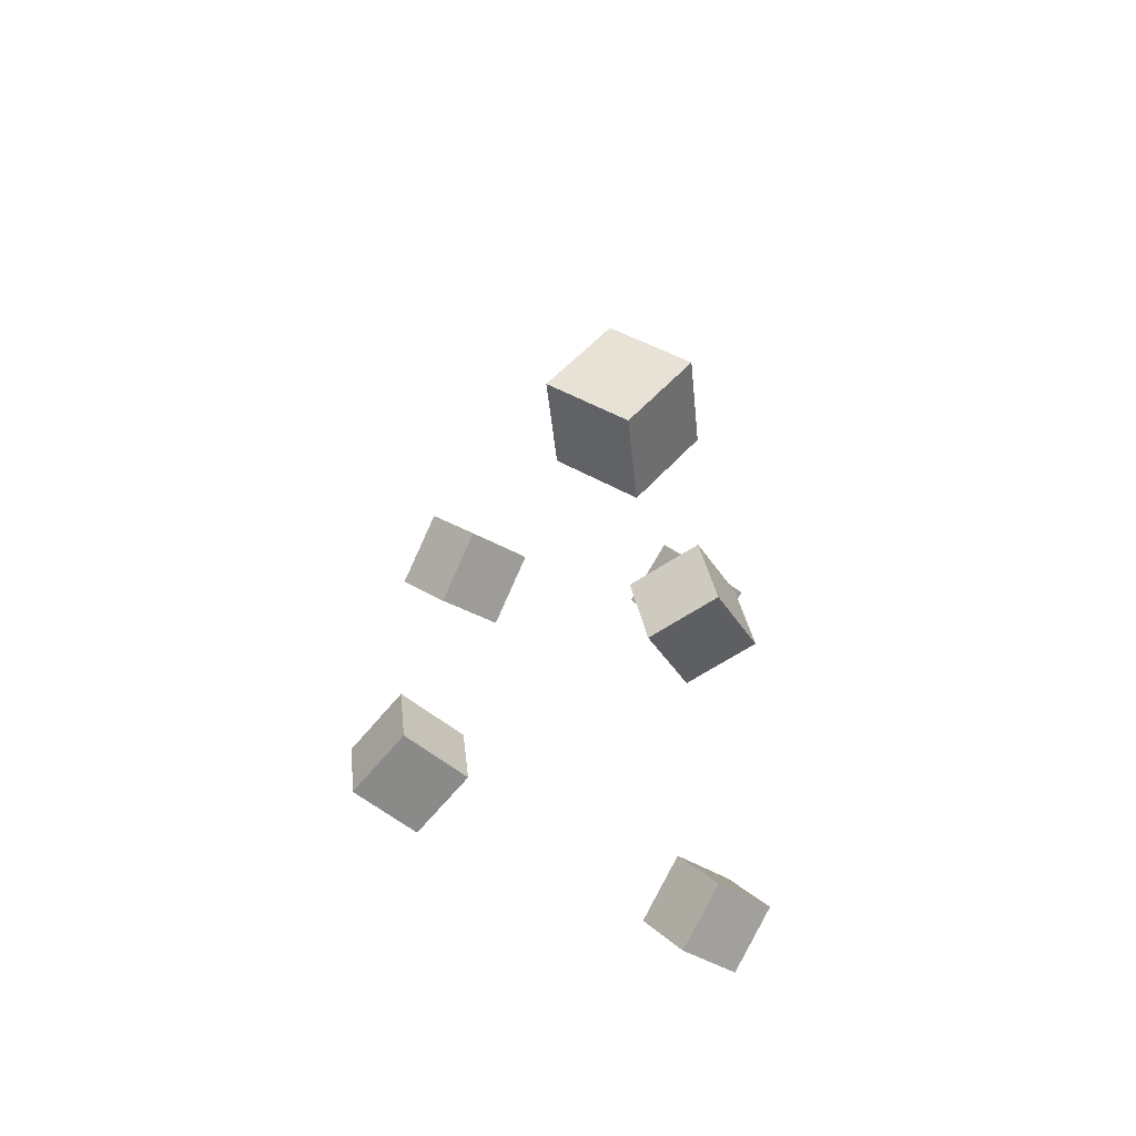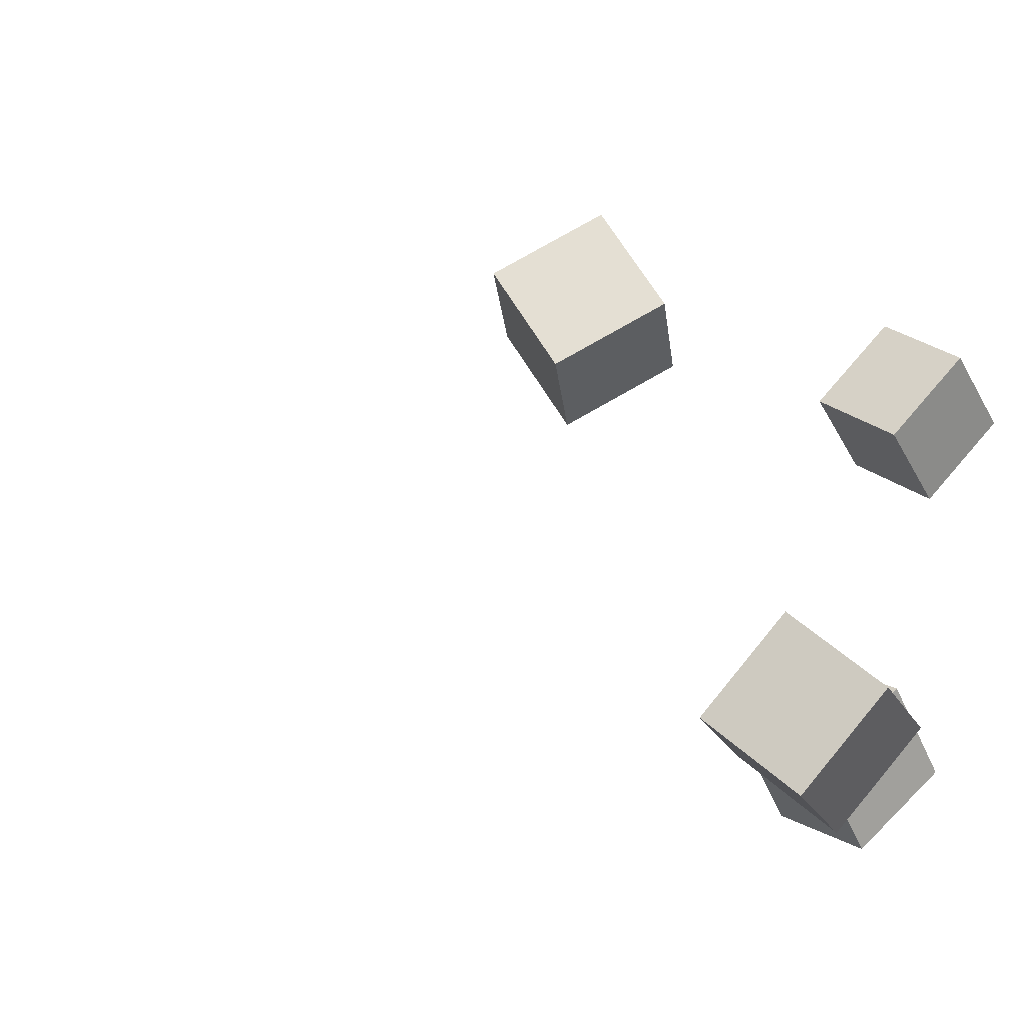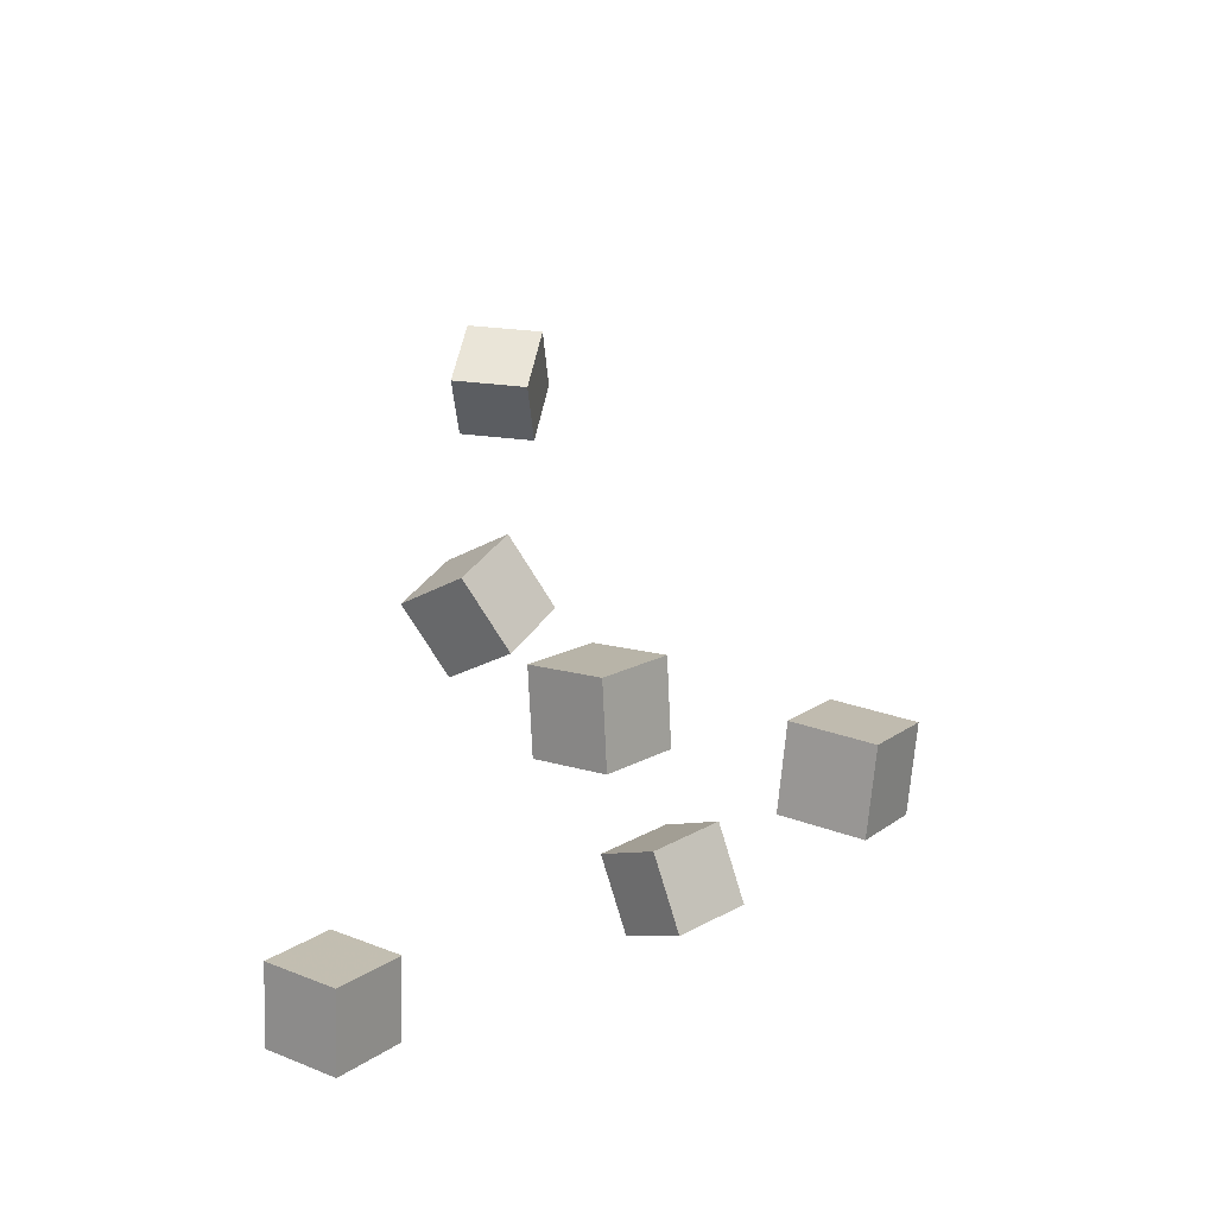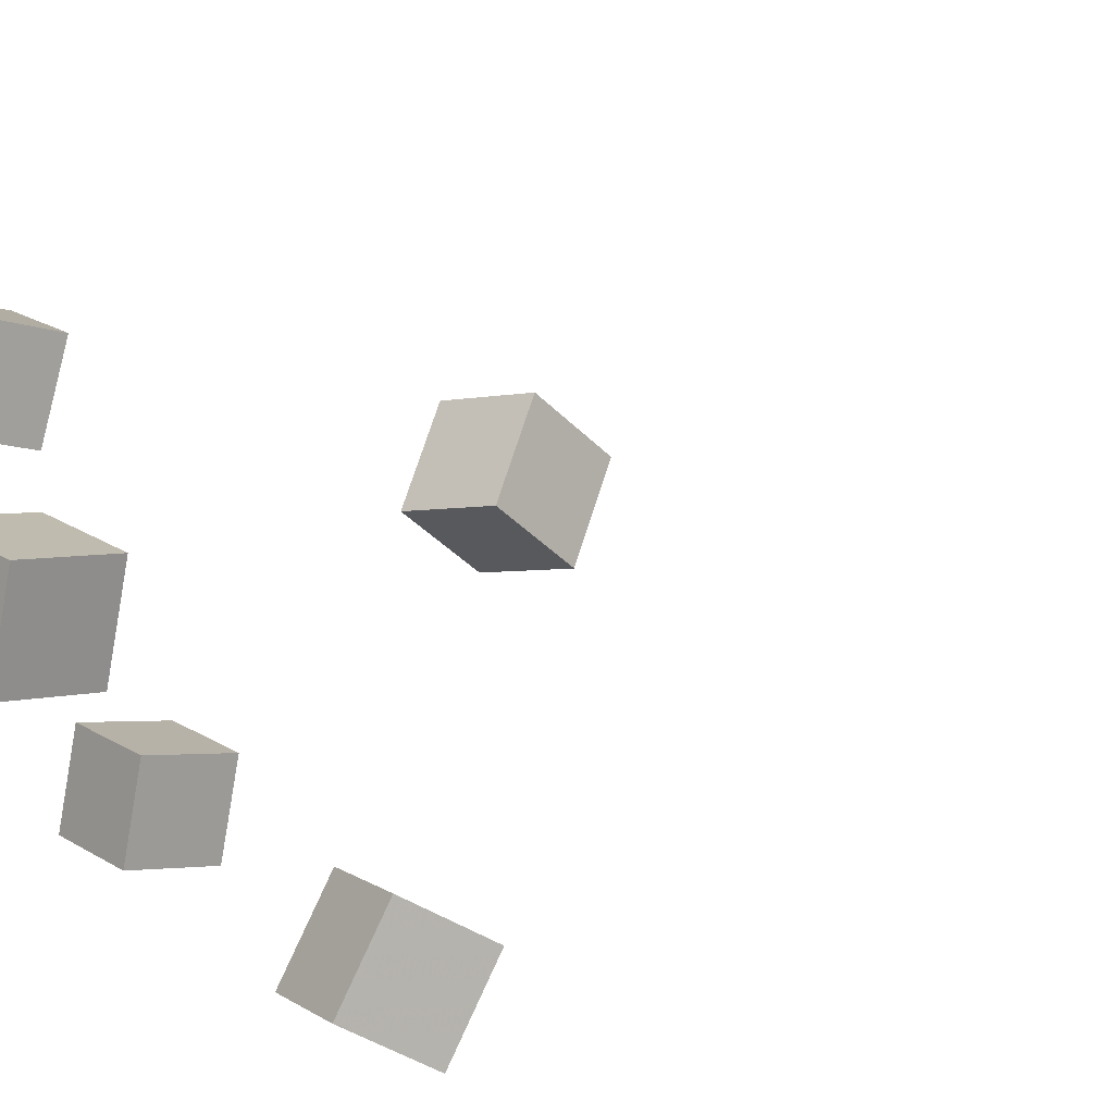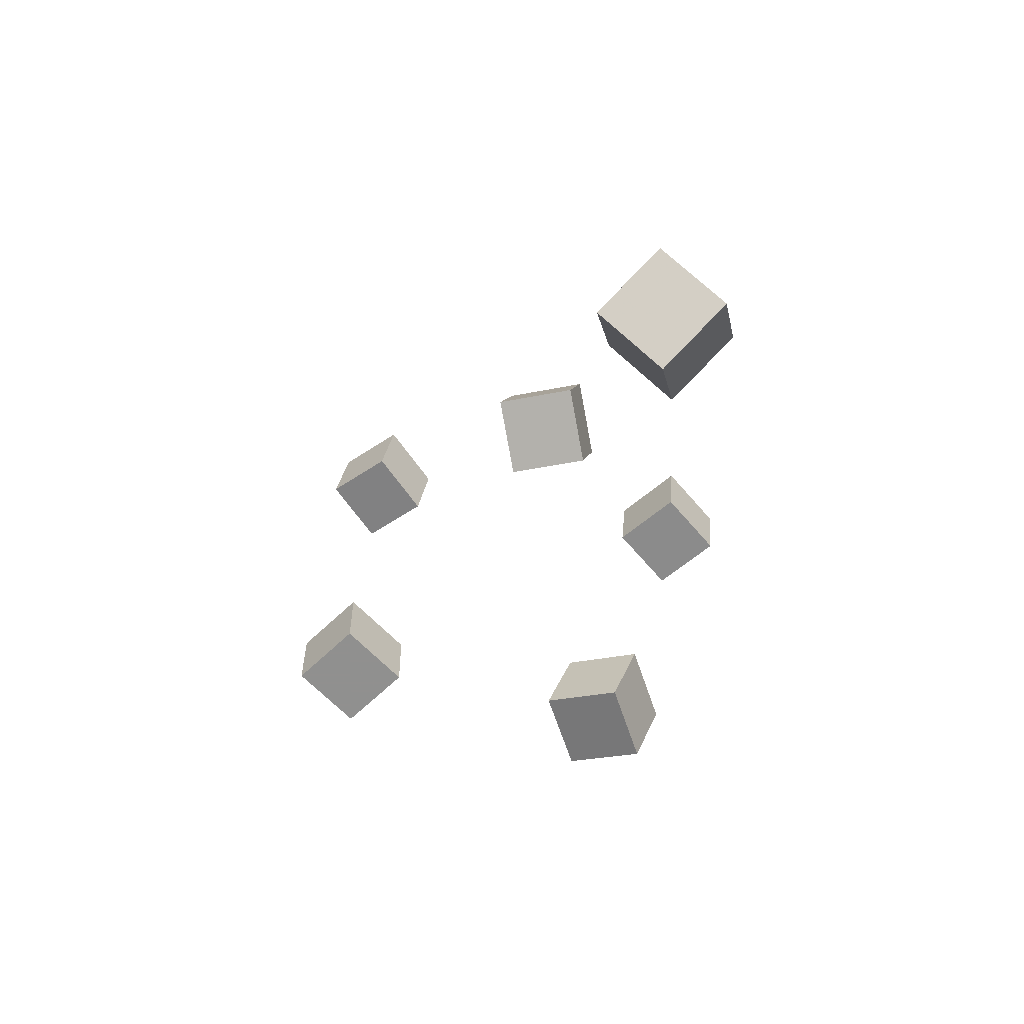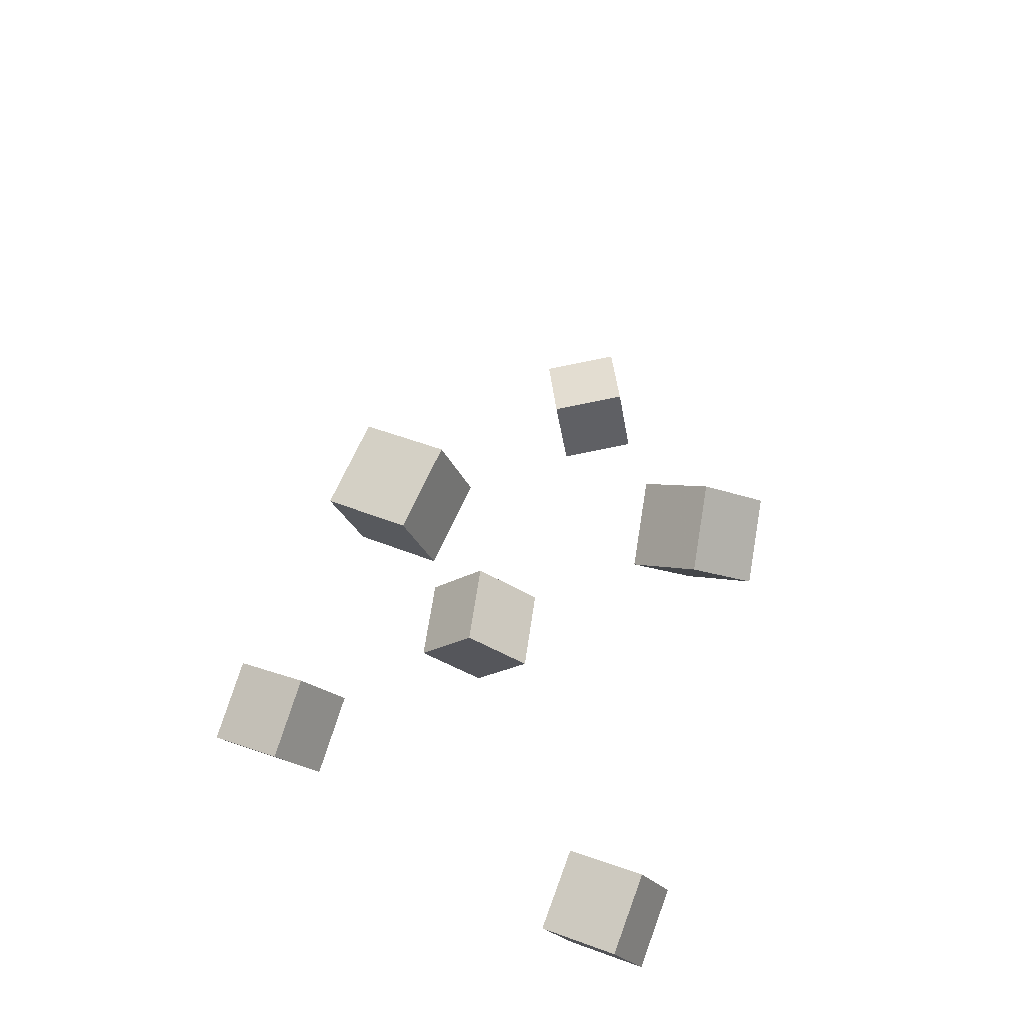
<metadata>
{"format":"obj","ext":"obj","renderer":"f3d","projection":"perspective","resolution":1024,"background":"white","views":[{"elev":54.4,"azim":-88.9,"up":"+Y"},{"elev":-14.6,"azim":-97.3,"up":"+Z"},{"elev":-42.5,"azim":56.0,"up":"+Y"},{"elev":-52.3,"azim":114.0,"up":"+Z"},{"elev":69.0,"azim":-171.8,"up":"+Y"},{"elev":-56.6,"azim":153.3,"up":"+Y"}]}
</metadata>
<code>
v -0.1709 0.2743 0.02783
v -0.1205 0.27 0.06658
v -0.1605 0.3369 0.02126
v -0.1101 0.3326 0.06001
v -0.1333 0.2628 -0.02243
v -0.08283 0.2585 0.01632
v -0.1229 0.3254 -0.02899
v -0.07246 0.3211 0.009756
f 1.0 7.0 5.0
f 1.0 3.0 7.0
f 1.0 4.0 3.0
f 1.0 2.0 4.0
f 3.0 8.0 7.0
f 3.0 4.0 8.0
f 5.0 7.0 8.0
f 5.0 8.0 6.0
f 1.0 5.0 6.0
f 1.0 6.0 2.0
f 2.0 6.0 8.0
f 2.0 8.0 4.0
v -0.07018 -0.03183 0.04434
v -0.07599 -0.08572 0.07593
v -0.05123 -0.003312 0.09647
v -0.05704 -0.05721 0.1281
v -0.01077 -0.04626 0.03064
v -0.01658 -0.1002 0.06223
v 0.008179 -0.01774 0.08278
v 0.002369 -0.07164 0.1144
f 9.0 15.0 13.0
f 9.0 11.0 15.0
f 9.0 12.0 11.0
f 9.0 10.0 12.0
f 11.0 16.0 15.0
f 11.0 12.0 16.0
f 13.0 15.0 16.0
f 13.0 16.0 14.0
f 9.0 13.0 14.0
f 9.0 14.0 10.0
f 10.0 14.0 16.0
f 10.0 16.0 12.0
v -0.1087 -0.2008 -0.1413
v -0.08182 -0.1594 -0.1007
v -0.1648 -0.1717 -0.1338
v -0.1379 -0.1303 -0.09326
v -0.09495 -0.1619 -0.1901
v -0.06808 -0.1205 -0.1495
v -0.151 -0.1328 -0.1826
v -0.1242 -0.09138 -0.142
f 17.0 23.0 21.0
f 17.0 19.0 23.0
f 17.0 20.0 19.0
f 17.0 18.0 20.0
f 19.0 24.0 23.0
f 19.0 20.0 24.0
f 21.0 23.0 24.0
f 21.0 24.0 22.0
f 17.0 21.0 22.0
f 17.0 22.0 18.0
f 18.0 22.0 24.0
f 18.0 24.0 20.0
v 0.08758 -0.2413 0.06027
v 0.08571 -0.2794 0.1053
v 0.126 -0.2088 0.08943
v 0.1241 -0.247 0.1344
v 0.1312 -0.2715 0.03646
v 0.1293 -0.3096 0.08145
v 0.1696 -0.239 0.06561
v 0.1677 -0.2772 0.1106
f 25.0 31.0 29.0
f 25.0 27.0 31.0
f 25.0 28.0 27.0
f 25.0 26.0 28.0
f 27.0 32.0 31.0
f 27.0 28.0 32.0
f 29.0 31.0 32.0
f 29.0 32.0 30.0
f 25.0 29.0 30.0
f 25.0 30.0 26.0
f 26.0 30.0 32.0
f 26.0 32.0 28.0
v 0.1134 -0.2232 -0.1643
v 0.07262 -0.1928 -0.127
v 0.1613 -0.1898 -0.1392
v 0.1205 -0.1594 -0.1019
v 0.121 -0.2672 -0.1202
v 0.0802 -0.2368 -0.08292
v 0.1688 -0.2338 -0.09511
v 0.128 -0.2034 -0.05779
f 33.0 39.0 37.0
f 33.0 35.0 39.0
f 33.0 36.0 35.0
f 33.0 34.0 36.0
f 35.0 40.0 39.0
f 35.0 36.0 40.0
f 37.0 39.0 40.0
f 37.0 40.0 38.0
f 33.0 37.0 38.0
f 33.0 38.0 34.0
f 34.0 38.0 40.0
f 34.0 40.0 36.0
v -0.1601 -0.328 0.04859
v -0.1587 -0.371 0.09421
v -0.2027 -0.2955 0.08049
v -0.2013 -0.3386 0.1261
v -0.1146 -0.2963 0.07713
v -0.1132 -0.3393 0.1228
v -0.1572 -0.2638 0.109
v -0.1558 -0.3069 0.1547
f 41.0 47.0 45.0
f 41.0 43.0 47.0
f 41.0 44.0 43.0
f 41.0 42.0 44.0
f 43.0 48.0 47.0
f 43.0 44.0 48.0
f 45.0 47.0 48.0
f 45.0 48.0 46.0
f 41.0 45.0 46.0
f 41.0 46.0 42.0
f 42.0 46.0 48.0
f 42.0 48.0 44.0

</code>
